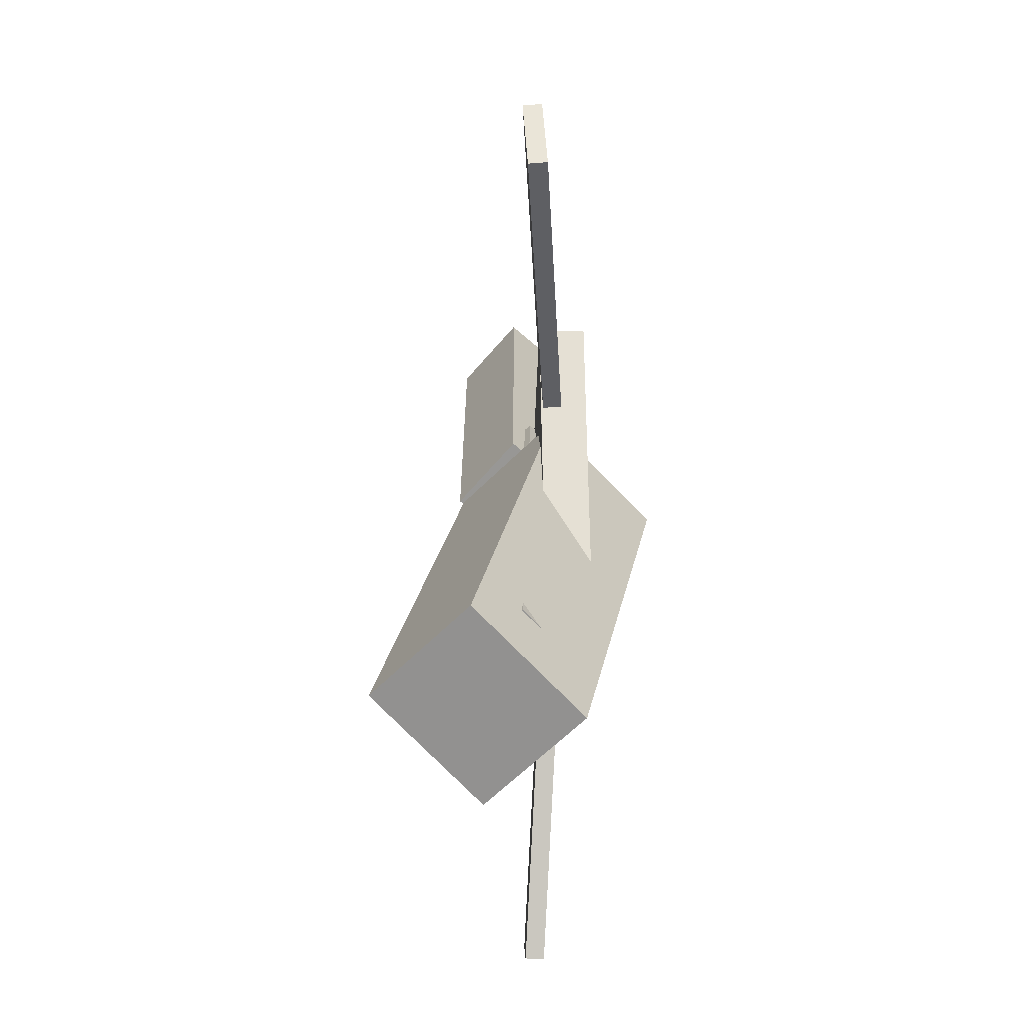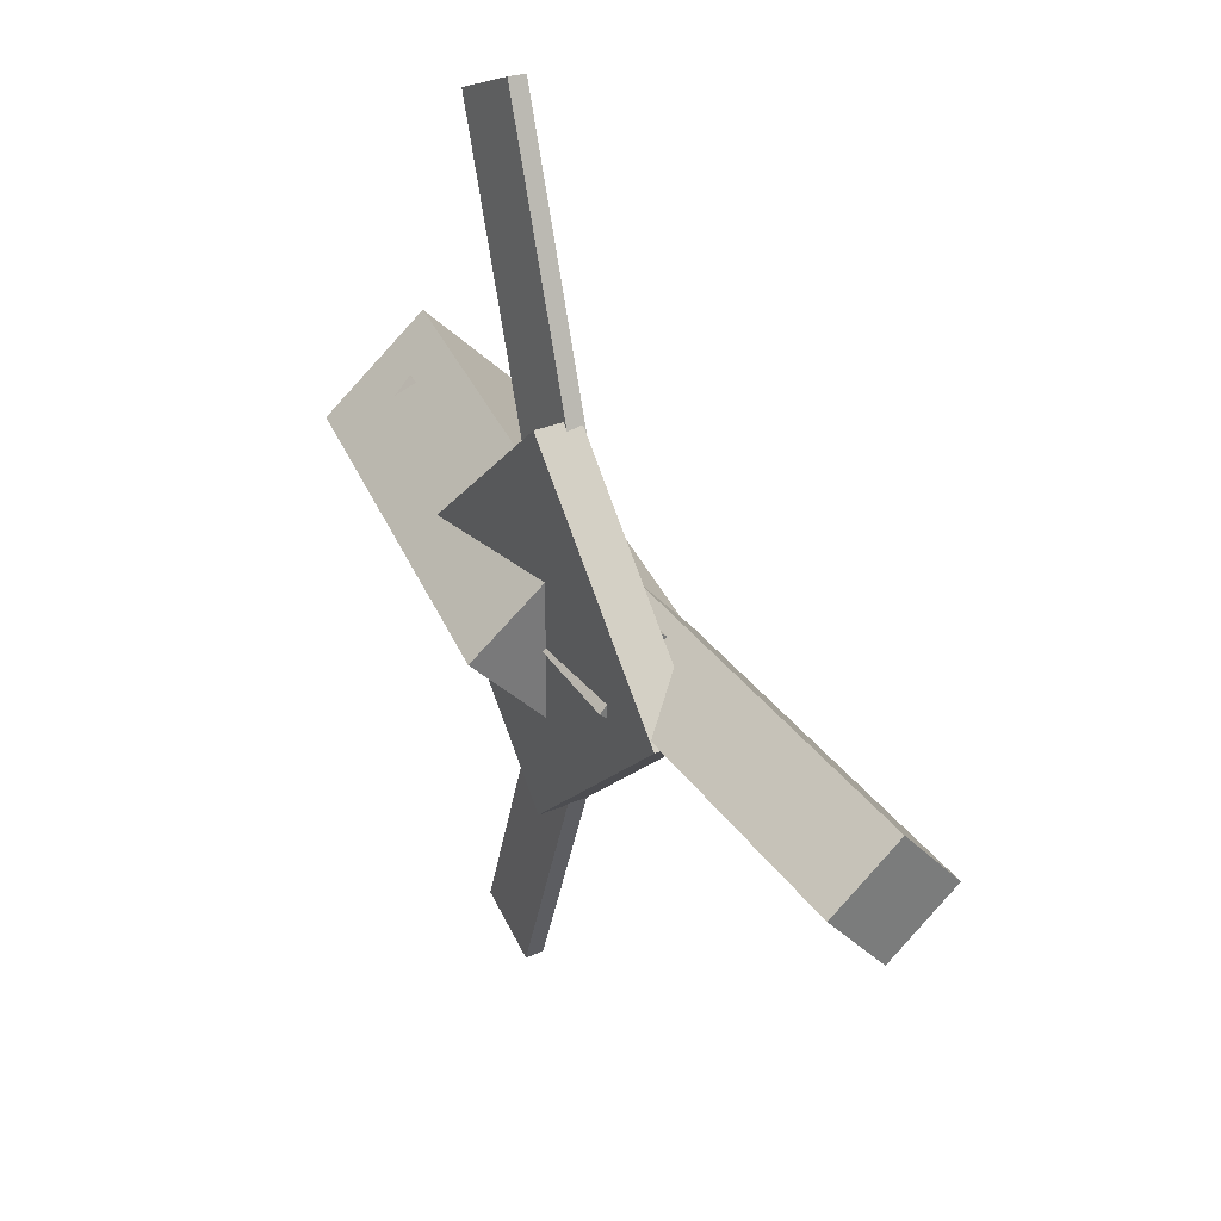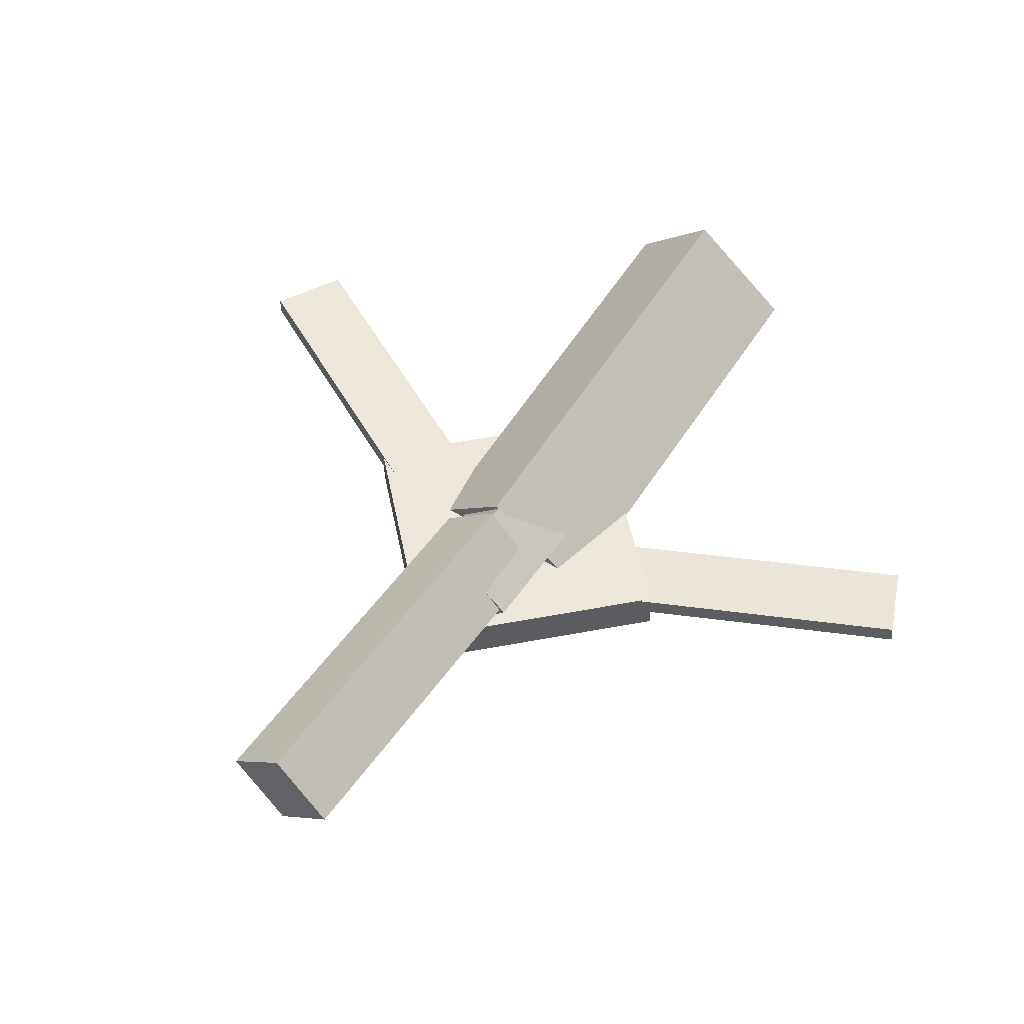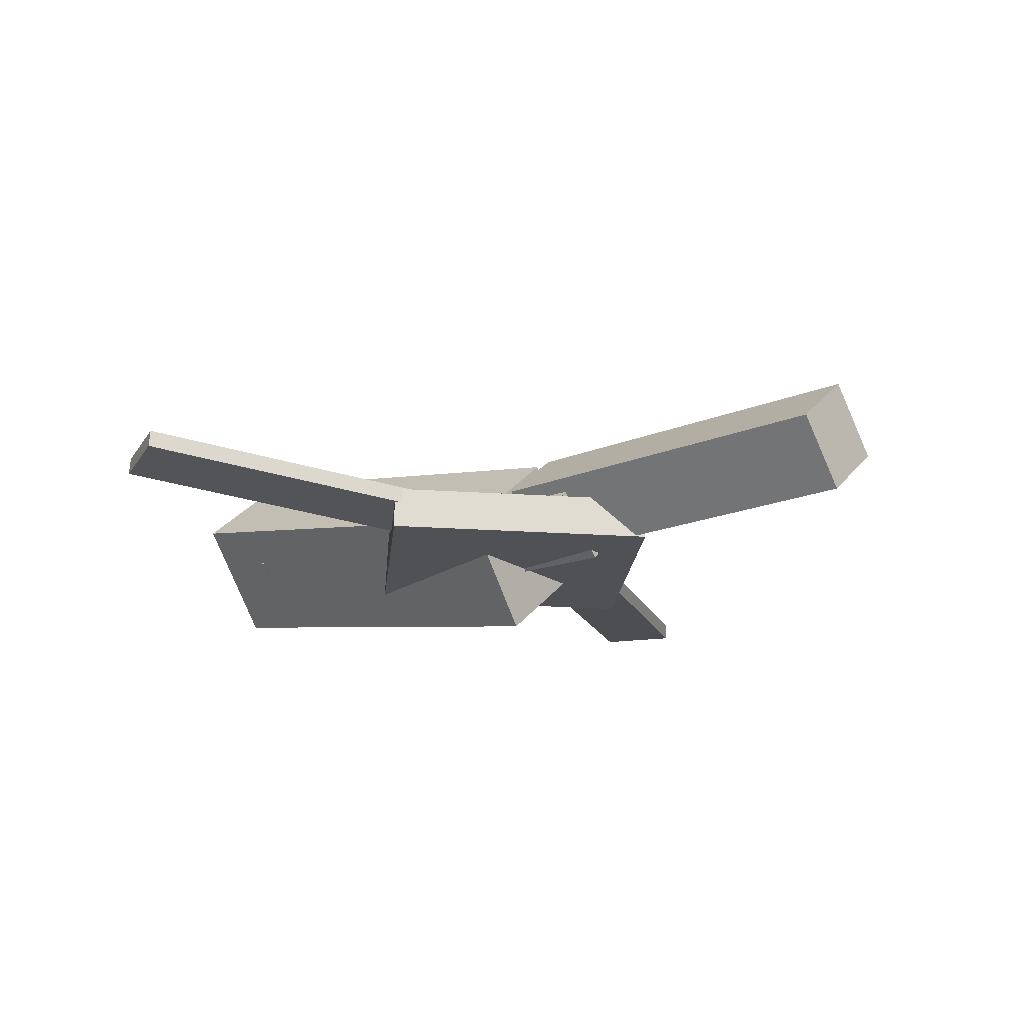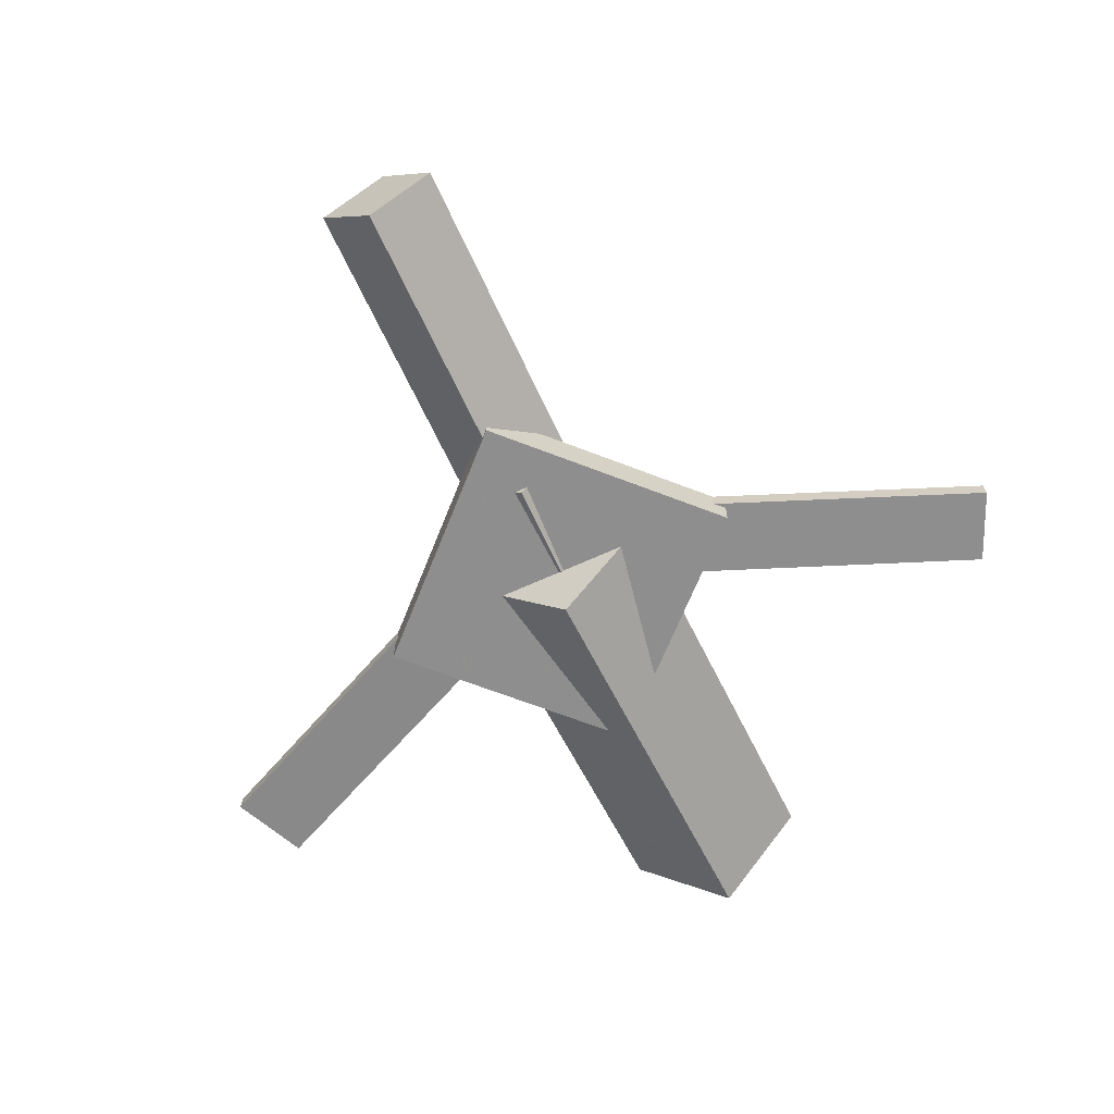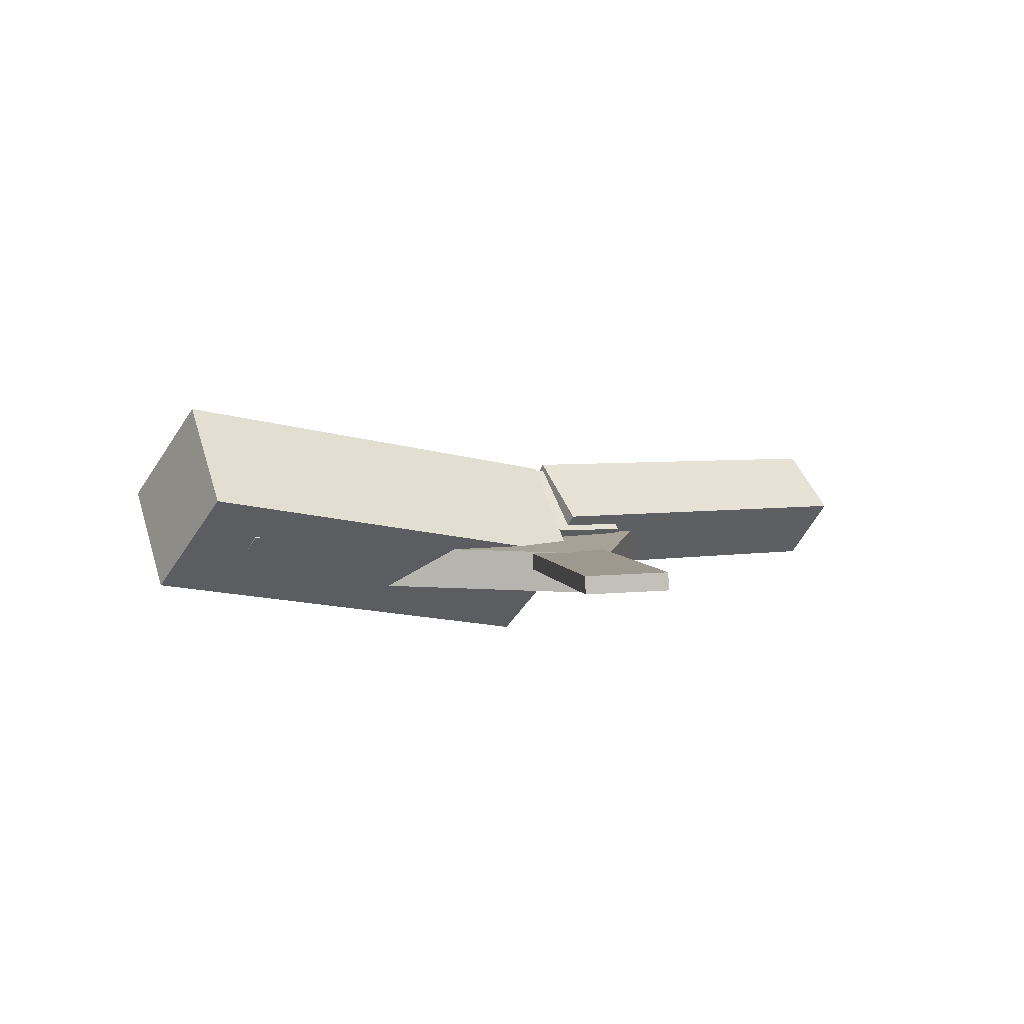
<metadata>
{"format":"obj","ext":"obj","renderer":"f3d","projection":"perspective","resolution":1024,"background":"white","views":[{"elev":22.2,"azim":-92.0,"up":"+Z"},{"elev":32.6,"azim":58.8,"up":"+Z"},{"elev":50.6,"azim":124.9,"up":"+Y"},{"elev":-20.6,"azim":40.8,"up":"+Y"},{"elev":-65.8,"azim":114.8,"up":"+Y"},{"elev":7.0,"azim":-34.3,"up":"+Y"}]}
</metadata>
<code>
v 0.00709 -0.07048 -0.07064
v -0.00553 -0.1338 -0.004609
v -0.3119 -0.006194 -0.06994
v -0.3245 -0.06954 -0.003904
v 0.02143 -0.0001248 -0.0004151
v 0.008806 -0.06347 0.06562
v -0.2976 0.06417 0.0002896
v -0.3102 0.000824 0.06633
f 1.0 7.0 5.0
f 1.0 3.0 7.0
f 1.0 4.0 3.0
f 1.0 2.0 4.0
f 3.0 8.0 7.0
f 3.0 4.0 8.0
f 5.0 7.0 8.0
f 5.0 8.0 6.0
f 1.0 5.0 6.0
f 1.0 6.0 2.0
f 2.0 6.0 8.0
f 2.0 8.0 4.0
v -0.09113 -0.05133 0.323
v -0.09103 -0.03867 0.3221
v -0.1445 -0.05268 0.2978
v -0.1444 -0.04002 0.2969
v 0.03578 -0.07161 0.05517
v 0.03589 -0.05895 0.05427
v -0.01756 -0.07297 0.03
v -0.01745 -0.06031 0.02909
f 9.0 15.0 13.0
f 9.0 11.0 15.0
f 9.0 12.0 11.0
f 9.0 10.0 12.0
f 11.0 16.0 15.0
f 11.0 12.0 16.0
f 13.0 15.0 16.0
f 13.0 16.0 14.0
f 9.0 13.0 14.0
f 9.0 14.0 10.0
f 10.0 14.0 16.0
f 10.0 16.0 12.0
v -0.2712 -0.07262 -0.000777
v 0.07717 -0.09172 -0.006773
v -0.2682 -0.03242 0.04409
v 0.08015 -0.05152 0.0381
v -0.2694 -0.02683 -0.04192
v 0.07897 -0.04592 -0.04792
v -0.2664 0.01337 0.00295
v 0.08195 -0.005728 -0.003046
f 17.0 23.0 21.0
f 17.0 19.0 23.0
f 17.0 20.0 19.0
f 17.0 18.0 20.0
f 19.0 24.0 23.0
f 19.0 20.0 24.0
f 21.0 23.0 24.0
f 21.0 24.0 22.0
f 17.0 21.0 22.0
f 17.0 22.0 18.0
f 18.0 22.0 24.0
f 18.0 24.0 20.0
v 0.3136 -0.05392 -0.04533
v 0.02896 -0.04355 -0.04331
v 0.3155 -0.007764 -0.005253
v 0.03093 0.002606 -0.003234
v 0.3124 -0.09354 0.0003511
v 0.02784 -0.08317 0.00237
v 0.3144 -0.04738 0.04043
v 0.02981 -0.03701 0.04245
f 25.0 31.0 29.0
f 25.0 27.0 31.0
f 25.0 28.0 27.0
f 25.0 26.0 28.0
f 27.0 32.0 31.0
f 27.0 28.0 32.0
f 29.0 31.0 32.0
f 29.0 32.0 30.0
f 25.0 29.0 30.0
f 25.0 30.0 26.0
f 26.0 30.0 32.0
f 26.0 32.0 28.0
v -0.007971 -0.08586 -0.1361
v 0.1309 -0.08752 -0.003575
v -0.1462 -0.08373 0.008647
v -0.007327 -0.08539 0.1412
v -0.007545 -0.05456 -0.1362
v 0.1313 -0.05621 -0.003629
v -0.1457 -0.05242 0.008592
v -0.006901 -0.05408 0.1411
f 33.0 39.0 37.0
f 33.0 35.0 39.0
f 33.0 36.0 35.0
f 33.0 34.0 36.0
f 35.0 40.0 39.0
f 35.0 36.0 40.0
f 37.0 39.0 40.0
f 37.0 40.0 38.0
f 33.0 37.0 38.0
f 33.0 38.0 34.0
f 34.0 38.0 40.0
f 34.0 40.0 36.0
v 0.0284 -0.07323 -0.06389
v -0.02257 -0.07213 -0.04126
v -0.08432 -0.05457 -0.3188
v -0.1353 -0.05346 -0.2962
v 0.02901 -0.05993 -0.06318
v -0.02197 -0.05882 -0.04056
v -0.08372 -0.04126 -0.3181
v -0.1347 -0.04015 -0.2955
f 41.0 47.0 45.0
f 41.0 43.0 47.0
f 41.0 44.0 43.0
f 41.0 42.0 44.0
f 43.0 48.0 47.0
f 43.0 44.0 48.0
f 45.0 47.0 48.0
f 45.0 48.0 46.0
f 41.0 45.0 46.0
f 41.0 46.0 42.0
f 42.0 46.0 48.0
f 42.0 48.0 44.0

</code>
